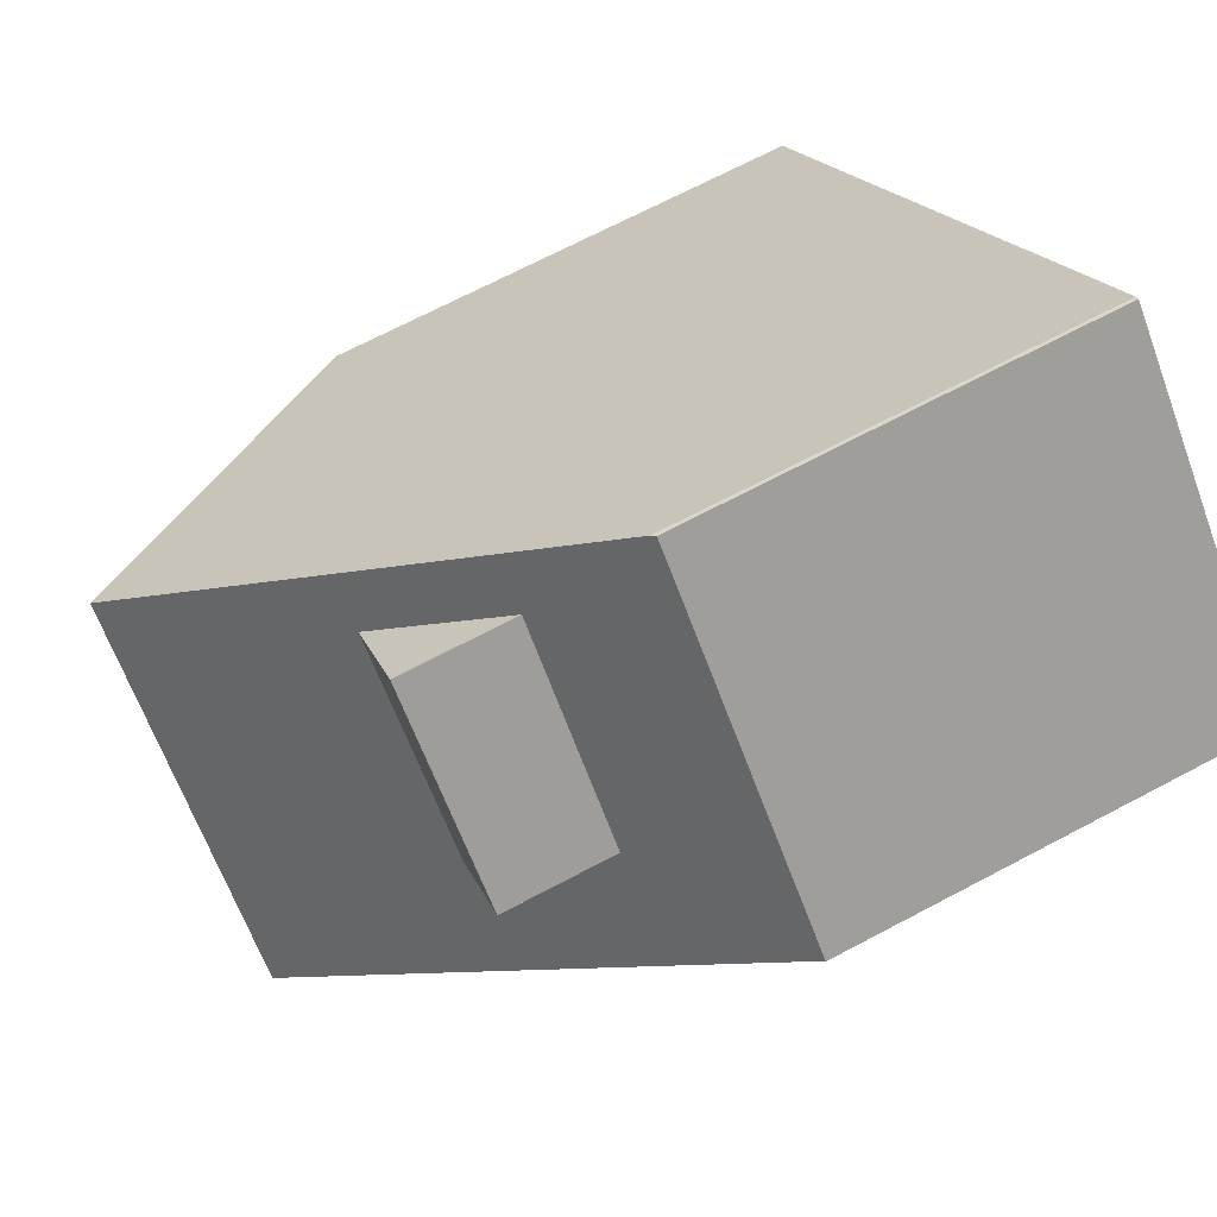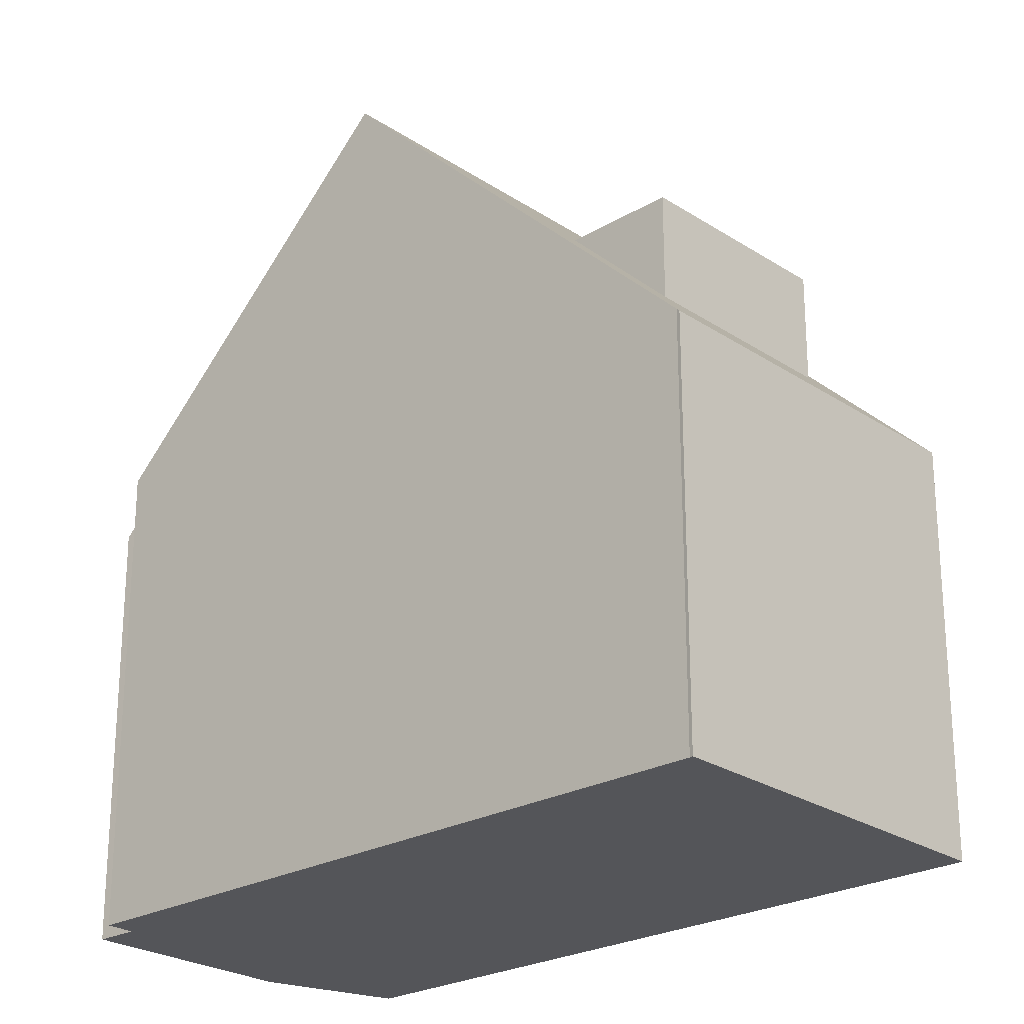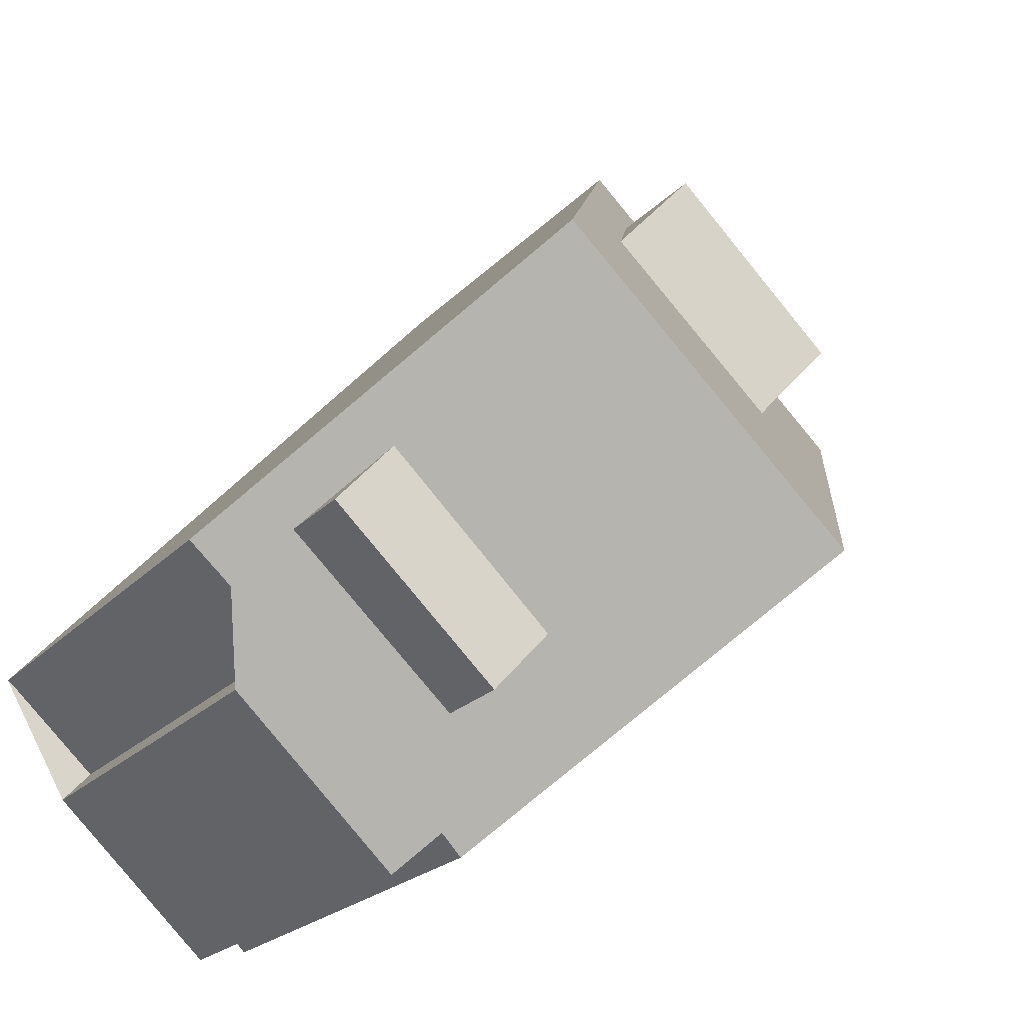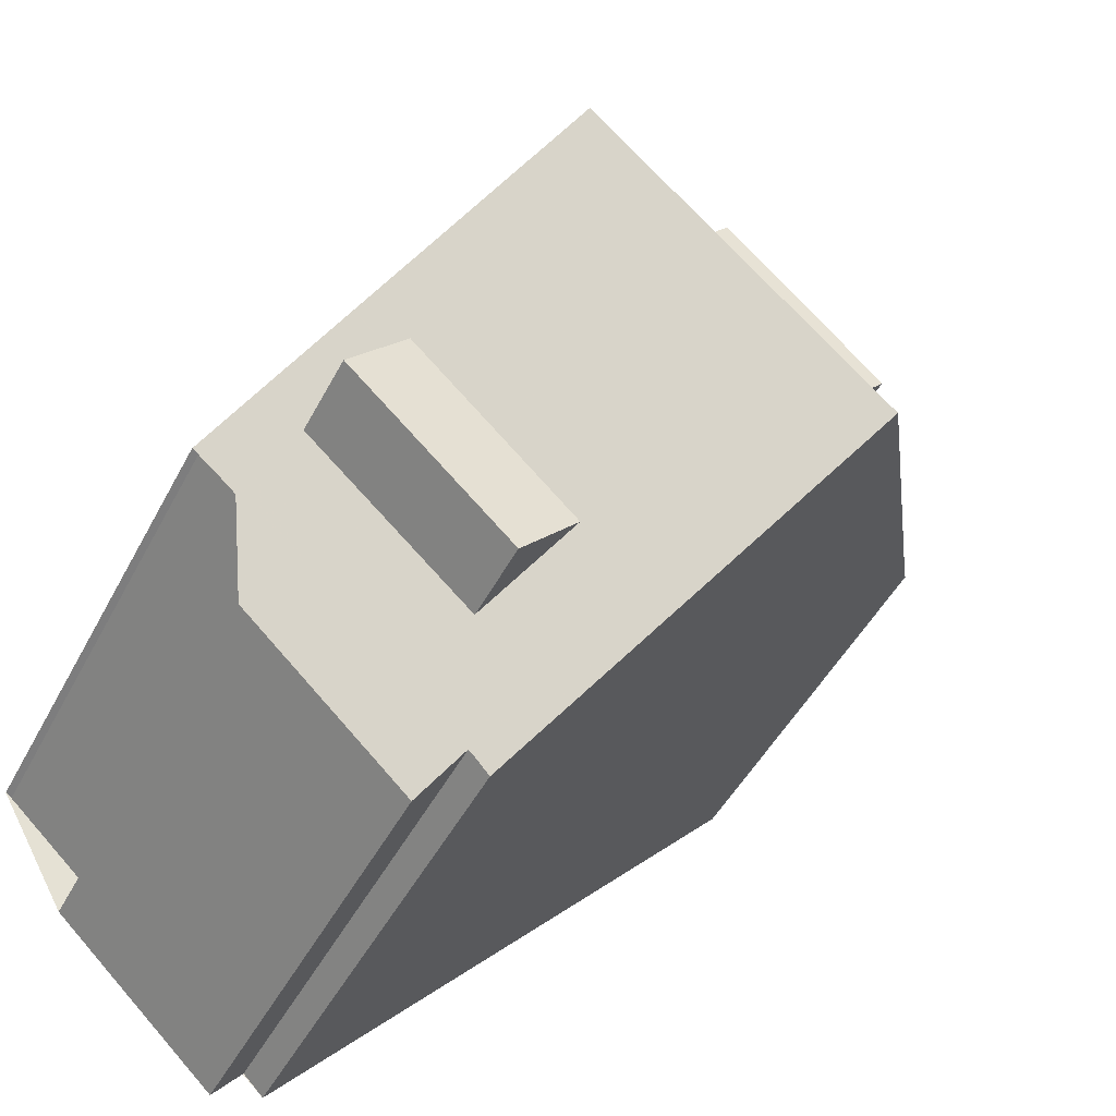
<metadata>
{"format":"obj","ext":"obj","renderer":"f3d","projection":"perspective","resolution":1024,"background":"white","views":[{"elev":69.2,"azim":62.1,"up":"+Y"},{"elev":-24.7,"azim":90.2,"up":"+Z"},{"elev":-21.7,"azim":-30.1,"up":"+Y"},{"elev":-47.5,"azim":-26.6,"up":"+Y"}]}
</metadata>
<code>
v -449.2 -199.8 6.572
v -449.3 -199.7 6.561
v -445.4 -203.3 6.561
v -445.6 -203 6.579
v -446 -203.5 5.991
v -448.3 -201.4 6.01
v -447.9 -200.9 6.571
v -442.6 -192.3 5.674
v -442.5 -192.3 5.622
v -438.6 -195.9 5.614
v -438.7 -195.9 5.661
v -442.3 -199.9 10.83
v -446.2 -196.4 10.84
v -447.9 -198.2 8.455
v -444.1 -201.8 8.407
v -448.1 -198.4 8.267
v -444.2 -202 8.223
v -448.1 -198.4 8.277
v -447.9 -198.5 8.266
v -444.4 -202.2 7.937
v -446.2 -196.4 10.84
v -442.3 -199.9 10.83
v -445.2 -200.8 8.421
v -447.4 -198.7 8.448
v -445.2 -200.8 8.421
v -441.7 -197 8.317
v -443.9 -194.9 8.345
v -447.4 -198.7 8.448
v -440.5 -198 8.303
v -444.5 -194.4 8.352
v -441.7 -197 8.421
v -444 -195 8.445
v -445.3 -200.9 8.236
v -447.5 -198.9 8.261
v -440.6 -198.1 8.409
v -444.5 -194.5 8.451
v -445.4 -201.1 8.035
v -447.5 -198.9 8.23
v -445.4 -201 8.231
v -447.5 -198.9 8.26
v -445.3 -201 8.426
v -447.5 -198.8 8.451
v -442.9 -192.7 6.167
v -439 -196.3 6.159
v -444.5 -194.5 8.451
v -446.2 -196.4 10.84
v -446.2 -196.4 10.84
v -448 -198.4 8.267
v -449.2 -199.7 6.563
v -447.9 -198.3 8.455
v -448 -198.4 8.276
v -442.9 -192.7 6.167
v -444.5 -194.5 8.352
v -442.5 -192.3 5.622
v -444.4 -202.2 7.937
v -444.2 -202 8.223
v -442.3 -199.9 10.83
v -440.6 -198 8.41
v -442.3 -199.9 10.83
v -445.4 -203.3 6.561
v -444.1 -201.8 8.407
v -440.5 -198 8.303
v -439 -196.3 6.159
v -438.6 -195.9 5.614
v -449.2 -199.7 6.606
v -449.2 -199.7 6.606
v -445.4 -203.3 6.574
v -445.6 -203 6.576
v -445.6 -203 6.576
v -445.4 -203.3 6.574
v -443 -192.8 6.27
v -443 -192.8 6.269
v -439.1 -196.4 6.294
v -439.1 -196.4 6.294
v -441.9 -194.8 8.303
v -441.9 -194.8 8.488
v -446.3 -199.7 8.436
v -442.9 -196 8.434
v -441.9 -194.8 6.974
v -446.5 -199.9 8.439
v -447.1 -200.6 8.459
v -447.1 -200.6 8.215
v -442.9 -196 8.434
v -444.6 -197.8 10.84
v -447.6 -201.1 6.593
v -444.6 -197.8 10.84
v -446.3 -199.7 8.436
v -441.3 -194.2 6.164
v -441.4 -194.3 6.28
v -447.1 -200.6 7.315
v -440.9 -193.8 5.619
v -448.1 -201.6 6.007
v -441.1 -194 5.876
v -442.7 -192.5 5.866
v -442.7 -192.5 5.866
v -438.8 -196.1 5.89
v -438.8 -196.1 5.89
v -447.6 -198.8 8.239
v -447.6 -198.8 8.262
v -445.8 -196.8 10.84
v -444.1 -194.9 8.446
v -448.8 -200.1 6.603
v -447.5 -198.6 8.45
v -445.8 -196.8 10.84
v -442.6 -193.2 6.272
v -442.5 -193.1 6.166
v -444 -194.8 8.347
v -442.3 -192.9 5.868
v -442.1 -192.7 5.621
v -448.8 -200.1 6.572
v -440.7 -195.9 8.475
v -440.7 -195.9 8.289
v -441.7 -197 8.421
v -440.7 -195.9 6.981
v -445.3 -201 8.426
v -445.4 -201.1 8.035
v -445.3 -200.9 8.236
v -445.9 -201.7 8.202
v -445.9 -201.7 8.444
v -443.5 -198.9 10.84
v -441.7 -197 8.421
v -446.5 -202.2 6.583
v -445.2 -200.8 8.421
v -443.5 -198.9 10.84
v -440.2 -195.4 6.287
v -440.1 -195.3 6.161
v -445.9 -201.7 7.316
v -441.7 -197 8.317
v -439.9 -195.1 5.883
v -439.8 -194.8 5.616
v -446.9 -202.7 5.998
v -444.6 -201.6 8.228
v -444.8 -201.8 7.973
v -441 -197.7 8.414
v -442.7 -199.6 10.84
v -445.8 -202.9 6.577
v -442.7 -199.6 10.84
v -444.5 -201.5 8.412
v -439.4 -195.9 6.16
v -439.5 -196 6.292
v -440.9 -197.6 8.308
v -439 -195.5 5.615
v -439.2 -195.7 5.888
v -446.2 -203.4 5.992
v -440.7 -195.9 8.289
v -440.7 -195.9 8.475
v -443 -193.8 8.5
v -443 -193.8 8.316
v -441.9 -194.8 8.488
v -440.7 -195.9 6.981
v -441.9 -194.8 6.974
v -440.7 -195.9 6.981
v -443 -193.8 6.967
v -443.5 -193.4 6.964
v -443.5 -193.4 6.964
v -443.1 -193.8 6.967
v -439.6 -196.9 6.989
v -439.6 -196.9 6.988
v -440.7 -195.9 8.475
v -440 -196.6 6.986
v -446.3 -202.1 6.771
v -447.5 -201 6.781
v -449.1 -199.6 6.794
v -449.1 -199.5 6.794
v -448.7 -199.9 6.79
v -445.6 -202.8 6.765
v -445.2 -203.1 6.762
v -445.2 -203.1 6.762
v -447.1 -200.6 7.315
v -445.9 -201.7 7.316
v -448.7 -199.1 7.315
v -448.7 -199.1 7.315
v -448.3 -199.5 7.315
v -445.2 -202.3 7.316
v -444.8 -202.7 7.316
v -447.1 -200.6 8.459
v -445.9 -201.7 7.316
v -448.2 -199.6 7.315
v -445.9 -201.7 8.202
v -448.2 -199.6 8.226
v -445.9 -201.7 8.444
v -445.9 -201.7 8.444
v -448.2 -199.6 8.472
v -444.8 -202.7 7.316
v -443 -193.8 8.316
v -443 -193.8 8.5
v -444 -195 8.445
v -443 -193.8 6.967
v -447.5 -198.8 8.451
v -443 -193.8 8.5
v -447.5 -198.9 8.261
v -447.5 -198.9 8.23
v -448.2 -199.6 8.472
v -448.2 -199.6 8.226
v -444 -195 8.445
v -445.7 -196.9 10.84
v -448.2 -199.6 7.315
v -448.6 -200 6.79
v -445.7 -196.9 10.84
v -447.4 -198.7 8.448
v -442.4 -193.2 6.166
v -442.5 -193.3 6.273
v -448.2 -199.6 7.315
v -443.9 -194.9 8.345
v -442 -192.8 5.621
v -442.2 -193 5.869
v -448.7 -200.2 6.602
v -448.7 -200.2 6.572
v -443 -193.8 6.967
v -448.2 -199.6 8.472
v -444.9 -201.7 7.985
v -444.7 -201.5 8.229
v -442.9 -199.4 10.84
v -441.2 -197.5 8.415
v -445.8 -202.6 6.766
v -445.4 -202.2 7.316
v -444.6 -201.3 8.414
v -442.9 -199.4 10.84
v -439.7 -195.9 6.291
v -439.6 -195.8 6.16
v -441.1 -197.5 8.31
v -440.2 -196.4 6.985
v -445.9 -202.8 6.579
v -439.4 -195.6 5.887
v -439.2 -195.4 5.615
v -446.3 -203.2 5.993
v -445.5 -203.1 6.575
v -445.5 -203.1 6.571
v -444.3 -201.8 8.225
v -444.5 -202 7.951
v -440.8 -197.9 8.411
v -442.5 -199.8 10.83
v -445 -202.5 7.316
v -445.4 -203 6.763
v -442.5 -199.8 10.83
v -444.2 -201.7 8.409
v -439.2 -196.1 6.159
v -439.3 -196.3 6.293
v -440.7 -197.8 8.305
v -438.8 -195.7 5.614
v -439 -195.9 5.889
v -439.8 -196.8 6.988
v -449.2 -199.7 6.563
v -449.2 -199.8 6.572
v -449.2 -199.8 0
v -449.2 -199.7 0
v -449.2 -199.7 6.606
v -449.3 -199.7 6.561
v -449.3 -199.7 0
v -449.2 -199.7 0
v -445.4 -203.3 6.561
v -445.4 -203.3 6.561
v -445.4 -203.3 0
v -445.4 -203.3 0
v -445.6 -203 6.576
v -445.6 -203 6.579
v -445.6 -203 0
v -445.6 -203 -8.882e-16
v -446.2 -203.4 5.992
v -446 -203.5 5.991
v -446 -203.5 0
v -446.2 -203.4 0
v -447.9 -200.9 6.571
v -448.3 -201.4 6.01
v -448.3 -201.4 0
v -447.9 -200.9 8.882e-16
v -448.7 -200.2 6.572
v -447.9 -200.9 6.571
v -447.9 -200.9 8.882e-16
v -448.7 -200.2 0
v -442.5 -192.3 5.622
v -442.6 -192.3 5.674
v -442.6 -192.3 0
v -442.5 -192.3 -8.882e-16
v -442.5 -192.3 5.622
v -442.5 -192.3 5.622
v -442.5 -192.3 -8.882e-16
v -442.5 -192.3 0
v -438.7 -195.9 5.661
v -438.6 -195.9 5.614
v -438.6 -195.9 0
v -438.7 -195.9 0
v -438.8 -196.1 5.89
v -438.7 -195.9 5.661
v -438.7 -195.9 0
v -438.8 -196.1 0
v -444.1 -201.8 8.407
v -442.3 -199.9 10.83
v -442.3 -199.9 0
v -444.1 -201.8 0
v -446.2 -196.4 10.84
v -447.9 -198.2 8.455
v -447.9 -198.2 0
v -446.2 -196.4 0
v -444.2 -202 8.223
v -444.1 -201.8 8.407
v -444.1 -201.8 0
v -444.2 -202 0
v -448.1 -198.4 8.277
v -448.1 -198.4 8.267
v -448.1 -198.4 0
v -448.1 -198.4 0
v -444.4 -202.2 7.937
v -444.2 -202 8.223
v -444.2 -202 0
v -444.4 -202.2 8.882e-16
v -447.9 -198.2 8.455
v -448.1 -198.4 8.277
v -448.1 -198.4 0
v -447.9 -198.2 0
v -444.8 -202.7 7.316
v -444.4 -202.2 7.937
v -444.4 -202.2 8.882e-16
v -444.8 -202.7 0
v -444.5 -194.5 8.451
v -446.2 -196.4 10.84
v -446.2 -196.4 0
v -444.5 -194.5 0
v -440.6 -198.1 8.409
v -440.5 -198 8.303
v -440.5 -198 0
v -440.6 -198.1 0
v -443.5 -193.4 6.964
v -444.5 -194.4 8.352
v -444.5 -194.4 0
v -443.5 -193.4 0
v -442.3 -199.9 10.83
v -440.6 -198.1 8.409
v -440.6 -198.1 0
v -442.3 -199.9 0
v -444.5 -194.4 8.352
v -444.5 -194.5 8.451
v -444.5 -194.5 0
v -444.5 -194.4 0
v -442.7 -192.5 5.866
v -442.9 -192.7 6.167
v -442.9 -192.7 8.882e-16
v -442.7 -192.5 -8.882e-16
v -439.1 -196.4 6.294
v -439 -196.3 6.159
v -439 -196.3 0
v -439.1 -196.4 8.882e-16
v -449.3 -199.7 6.561
v -449.2 -199.7 6.563
v -449.2 -199.7 0
v -449.3 -199.7 0
v -442.1 -192.7 5.621
v -442.5 -192.3 5.622
v -442.5 -192.3 0
v -442.1 -192.7 8.882e-16
v -445.5 -203.1 6.571
v -445.4 -203.3 6.561
v -445.4 -203.3 0
v -445.5 -203.1 0
v -438.6 -195.9 5.614
v -438.6 -195.9 5.614
v -438.6 -195.9 0
v -438.6 -195.9 0
v -449.1 -199.5 6.794
v -449.2 -199.7 6.606
v -449.2 -199.7 0
v -449.1 -199.5 8.882e-16
v -445.6 -203 6.579
v -445.6 -203 6.576
v -445.6 -203 8.882e-16
v -445.6 -203 0
v -446 -203.5 5.991
v -445.6 -203 6.576
v -445.6 -203 -8.882e-16
v -446 -203.5 0
v -445.4 -203.3 6.561
v -445.4 -203.3 6.574
v -445.4 -203.3 0
v -445.4 -203.3 0
v -442.9 -192.7 6.167
v -443 -192.8 6.269
v -443 -192.8 0
v -442.9 -192.7 8.882e-16
v -439.6 -196.9 6.989
v -439.1 -196.4 6.294
v -439.1 -196.4 8.882e-16
v -439.6 -196.9 0
v -439.8 -194.8 5.616
v -440.9 -193.8 5.619
v -440.9 -193.8 0
v -439.8 -194.8 0
v -448.3 -201.4 6.01
v -448.1 -201.6 6.007
v -448.1 -201.6 0
v -448.3 -201.4 0
v -442.6 -192.3 5.674
v -442.7 -192.5 5.866
v -442.7 -192.5 -8.882e-16
v -442.6 -192.3 0
v -439 -196.3 6.159
v -438.8 -196.1 5.89
v -438.8 -196.1 0
v -439 -196.3 0
v -442 -192.8 5.621
v -442.1 -192.7 5.621
v -442.1 -192.7 8.882e-16
v -442 -192.8 0
v -449.2 -199.8 6.572
v -448.8 -200.1 6.572
v -448.8 -200.1 0
v -449.2 -199.8 0
v -439.2 -195.4 5.615
v -439.8 -194.8 5.616
v -439.8 -194.8 0
v -439.2 -195.4 0
v -448.1 -201.6 6.007
v -446.9 -202.7 5.998
v -446.9 -202.7 0
v -448.1 -201.6 0
v -438.8 -195.7 5.614
v -439 -195.5 5.615
v -439 -195.5 0
v -438.8 -195.7 0
v -446.3 -203.2 5.993
v -446.2 -203.4 5.992
v -446.2 -203.4 0
v -446.3 -203.2 0
v -443 -192.8 6.269
v -443.5 -193.4 6.964
v -443.5 -193.4 0
v -443 -192.8 0
v -440.5 -198 8.303
v -439.6 -196.9 6.989
v -439.6 -196.9 0
v -440.5 -198 0
v -448.7 -199.1 7.315
v -449.1 -199.5 6.794
v -449.1 -199.5 8.882e-16
v -448.7 -199.1 8.882e-16
v -445.4 -203.3 6.574
v -445.2 -203.1 6.762
v -445.2 -203.1 0
v -445.4 -203.3 0
v -448.1 -198.4 8.267
v -448.7 -199.1 7.315
v -448.7 -199.1 8.882e-16
v -448.1 -198.4 0
v -445.2 -203.1 6.762
v -444.8 -202.7 7.316
v -444.8 -202.7 0
v -445.2 -203.1 0
v -440.9 -193.8 5.619
v -442 -192.8 5.621
v -442 -192.8 0
v -440.9 -193.8 0
v -448.8 -200.1 6.572
v -448.7 -200.2 6.572
v -448.7 -200.2 0
v -448.8 -200.1 0
v -439 -195.5 5.615
v -439.2 -195.4 5.615
v -439.2 -195.4 0
v -439 -195.5 0
v -446.9 -202.7 5.998
v -446.3 -203.2 5.993
v -446.3 -203.2 0
v -446.9 -202.7 0
v -445.6 -203 6.576
v -445.5 -203.1 6.571
v -445.5 -203.1 0
v -445.6 -203 8.882e-16
v -438.6 -195.9 5.614
v -438.8 -195.7 5.614
v -438.8 -195.7 0
v -438.6 -195.9 0
v -449.2 -199.8 0
v -449.3 -199.7 0
v -442.6 -192.3 0
v -442.5 -192.3 0
v -438.6 -195.9 0
v -438.7 -195.9 0
v -445.4 -203.3 0
v -445.6 -203 0
v -446 -203.5 0
v -448.3 -201.4 0
v -447.9 -200.9 0
f 172 163 164 171
f 50 14 13 47
f 48 16 18 51
f 51 18 14 50
f 56 17 20 55
f 72 43 52 71
f 115 80 77 23
f 45 36 30 53
f 39 33 25 41
f 42 28 34 40
f 114 79 75 112
f 112 75 76 111
f 46 21 36 45
f 37 33 39
f 40 34 38
f 146 31 26 145
f 148 27 32 147
f 95 8 9 54 94
f 159 113 78 149
f 145 26 152
f 153 27 148
f 58 35 22 57
f 184 168 167 175
f 59 12 15 61
f 51 19 48
f 61 15 17 56
f 73 63 44 74
f 62 29 35 58
f 97 64 10 11 96
f 192 98 99 191
f 196 100 101 195
f 198 165 173 197
f 200 103 104 199
f 191 99 103 200
f 202 105 106 201
f 195 101 107 204
f 206 108 109 205
f 65 49 2 66
f 228 68 227
f 208 110 102 207
f 70 3 60 67
f 155 72 71 154
f 209 156 105 202
f 158 73 74 157
f 212 132 133 211
f 214 134 135 213
f 216 174 166 215
f 218 137 138 217
f 217 138 132 212
f 220 139 140 219
f 221 141 134 214
f 225 142 143 224
f 223 136 144 226
f 219 140 160 222
f 201 106 108 206
f 94 52 43 95
f 96 44 63 97
f 224 143 139 220
f 98 19 99
f 100 46 45 101
f 173 165 163 172
f 103 50 47 104
f 99 19 51 50 103
f 105 71 52 106
f 101 45 53 107
f 108 94 54 109
f 110 1 49 65 102
f 154 71 105 156
f 186 76 75 185
f 24 77 80 189
f 185 75 79 188
f 190 149 78 187
f 106 52 94 108
f 118 82 81 119
f 120 84 83 121
f 170 161 162 169
f 123 87 86 124
f 125 89 88 126
f 127 90 82 118
f 129 93 91 130
f 131 92 85 122
f 151 89 125 150
f 126 88 93 129
f 230 133 132 229
f 232 135 134 231
f 234 166 174 233
f 236 138 137 235
f 229 132 138 236
f 238 140 139 237
f 231 134 141 239
f 241 143 142 240
f 136 69 5 144
f 242 160 140 238
f 237 139 143 241
f 154 53 30 155
f 204 107 156 209
f 157 29 62 158
f 239 141 160 242
f 222 160 141 221
f 156 107 53 154
f 189 80 176 210
f 161 122 85 162
f 163 65 66 164
f 207 102 165 198
f 177 37 39 179
f 180 40 38 178
f 176 80 115 181
f 179 39 41 182
f 183 42 40 180
f 215 166 136 223
f 227 68 4 69 136 166 234
f 168 70 67 167
f 165 102 65 163
f 171 16 48 172
f 197 173 98 192
f 211 133 174 216
f 233 174 133 230
f 175 55 20 184
f 172 48 19 98 173
f 193 81 82 194
f 195 83 84 196
f 197 169 162 198
f 199 86 87 200
f 201 88 89 202
f 194 82 90 203
f 205 91 93 206
f 207 85 92 6 7 208
f 202 89 151 209
f 198 162 85 207
f 206 93 88 201
f 211 116 117 212
f 213 120 121 214
f 215 161 170 216
f 217 123 124 218
f 212 117 123 217
f 219 125 126 220
f 214 121 128 221
f 221 128 150 222
f 223 122 161 215
f 216 170 116 211
f 224 129 130 225
f 226 131 122 223
f 222 150 125 219
f 220 126 129 224
f 227 67 60 228
f 229 56 55 230
f 231 58 57 232
f 233 175 167 234
f 235 59 61 236
f 236 61 56 229
f 237 63 73 238
f 239 62 58 231
f 240 64 97 241
f 238 73 158 242
f 241 97 63 237
f 242 158 62 239
f 234 167 67 227
f 230 55 175 233
f 244 245 246 243
f 248 249 250 247
f 252 253 254 251
f 256 257 258 255
f 260 261 262 259
f 264 265 266 263
f 268 269 270 267
f 272 273 274 271
f 276 277 278 275
f 280 281 282 279
f 284 285 286 283
f 288 289 290 287
f 292 293 294 291
f 296 297 298 295
f 300 301 302 299
f 304 305 306 303
f 308 309 310 307
f 312 313 314 311
f 316 317 318 315
f 320 321 322 319
f 324 325 326 323
f 328 329 330 327
f 332 333 334 331
f 336 337 338 335
f 340 341 342 339
f 344 345 346 343
f 348 349 350 347
f 352 353 354 351
f 356 357 358 355
f 360 361 362 359
f 364 365 366 363
f 368 369 370 367
f 372 373 374 371
f 376 377 378 375
f 380 381 382 379
f 384 385 386 383
f 388 389 390 387
f 392 393 394 391
f 396 397 398 395
f 400 401 402 399
f 404 405 406 403
f 408 409 410 407
f 412 413 414 411
f 416 417 418 415
f 420 421 422 419
f 424 425 426 423
f 428 429 430 427
f 432 433 434 431
f 436 437 438 435
f 440 441 442 439
f 444 445 446 443
f 448 449 450 447
f 452 453 454 451
f 456 457 458 455
f 460 461 462 459
f 464 465 466 463
f 468 469 470 467
f 472 473 474 475 476 477 478 479 480 481 471

</code>
